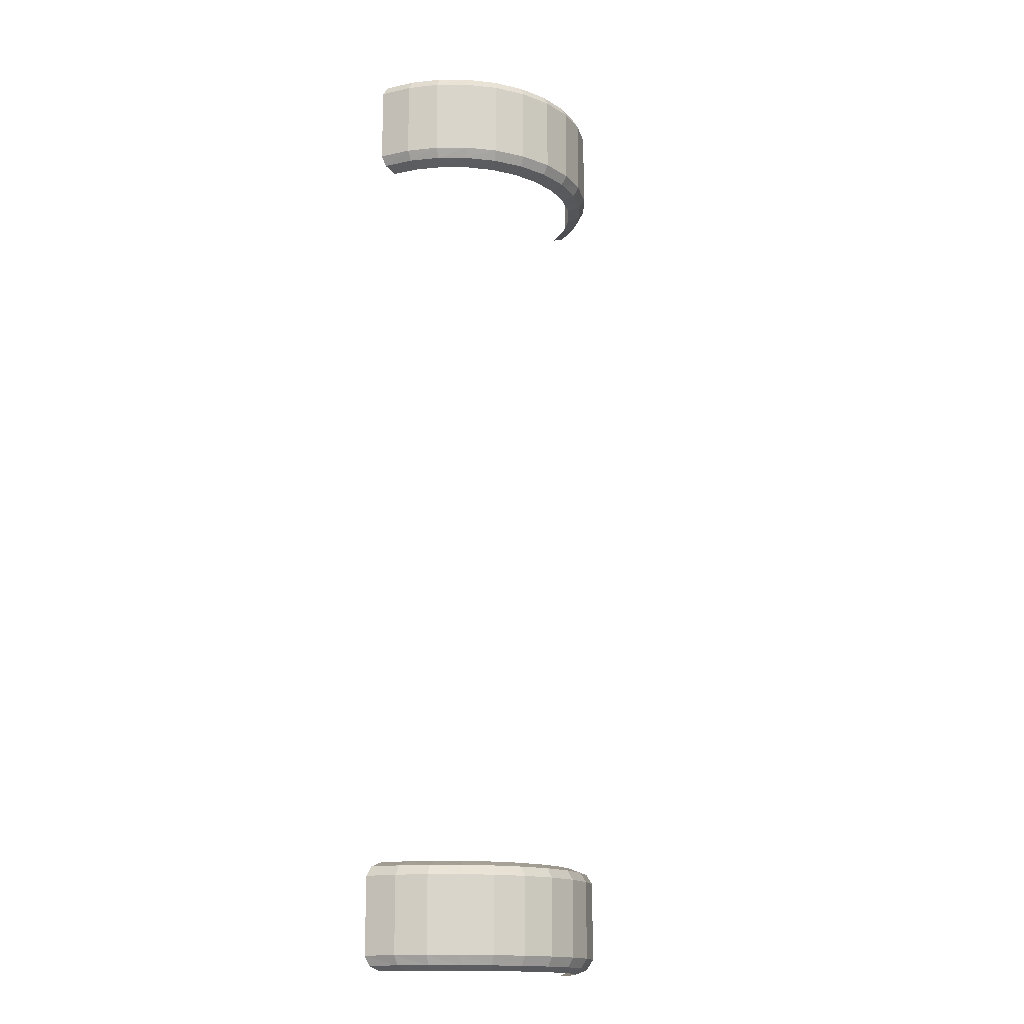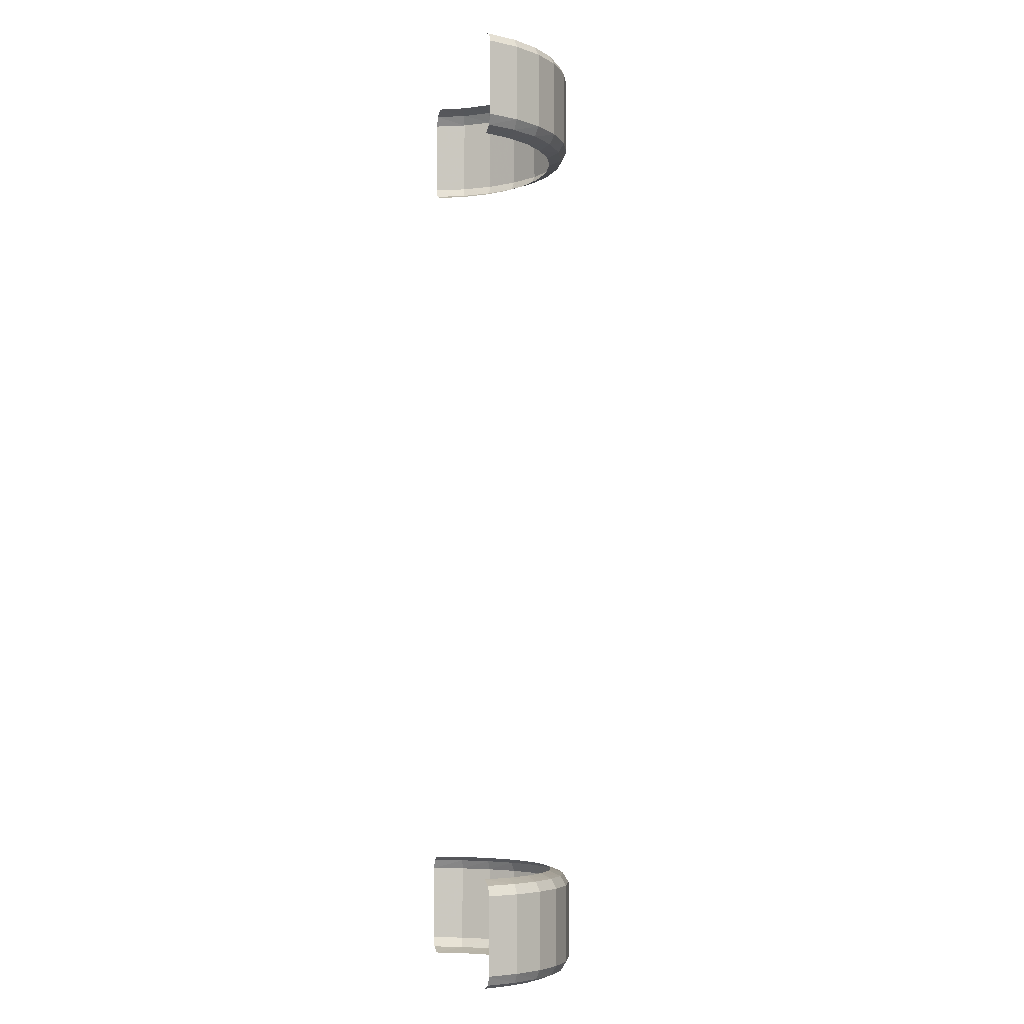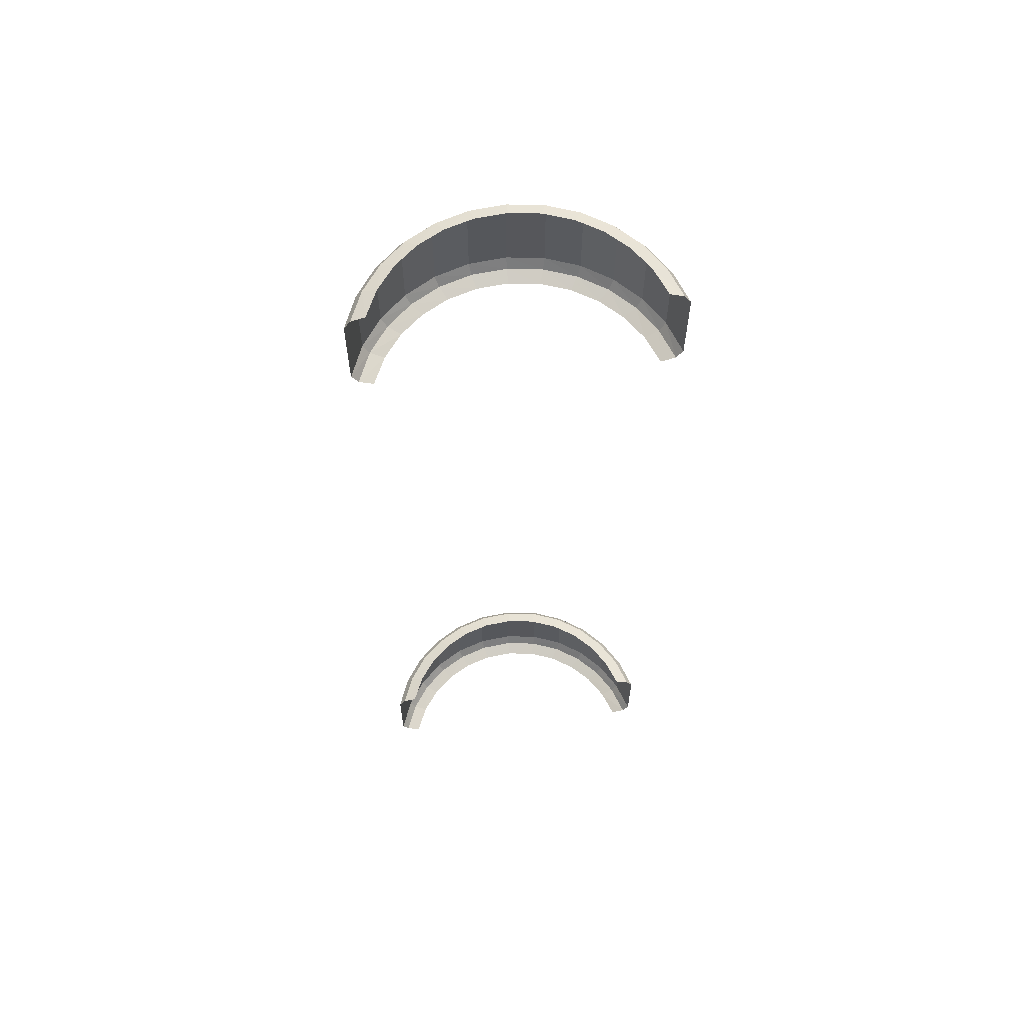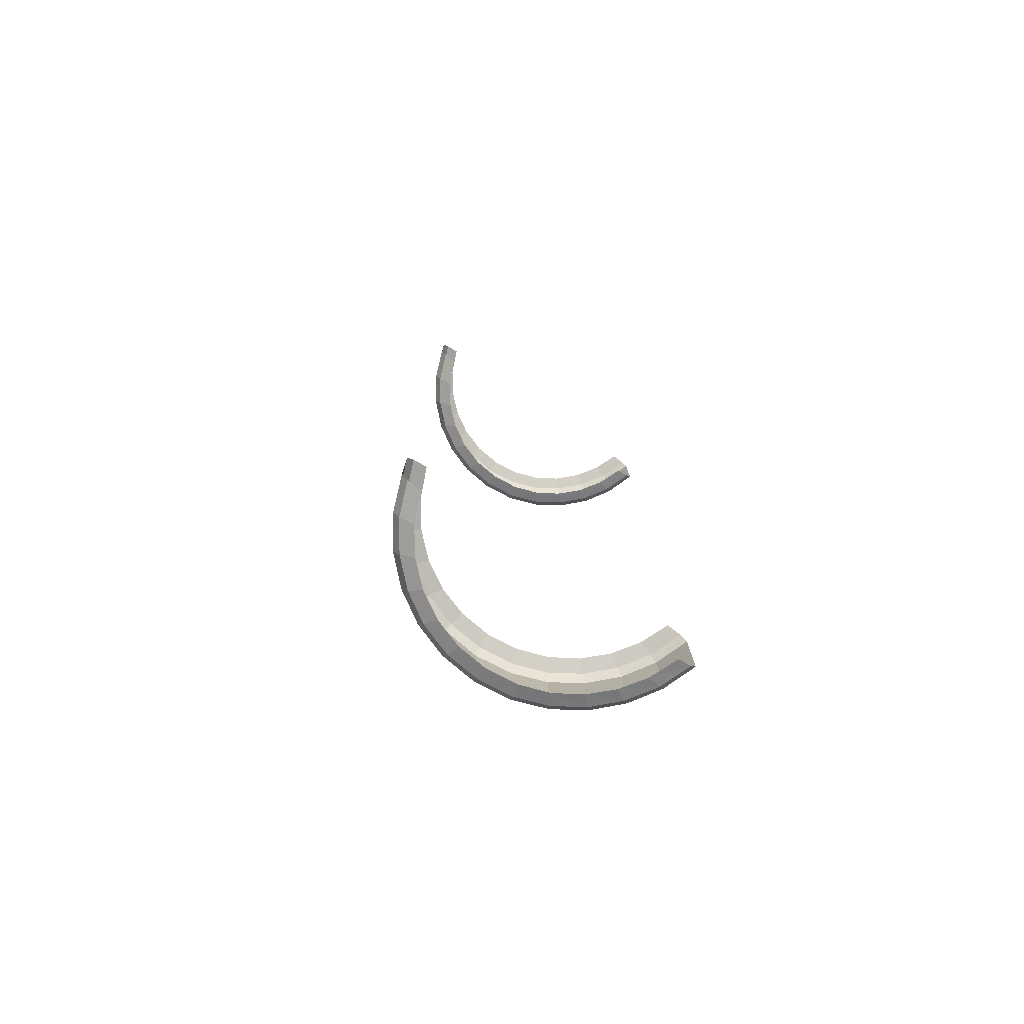
<metadata>
{"format":"obj","ext":"obj","renderer":"f3d","projection":"perspective","resolution":1024,"background":"white","views":[{"elev":-15.9,"azim":-44.4,"up":"+Y"},{"elev":-5.6,"azim":-103.1,"up":"+Y"},{"elev":62.7,"azim":174.8,"up":"+Y"},{"elev":-78.3,"azim":146.1,"up":"+Y"}]}
</metadata>
<code>
v  -5.138 0.9475 -0.006716
v  -5.171 0.9598 -0.00649
v  -5.142 0.9598 0.06719
v  -5.11 0.9475 0.05945
v  -5.186 0.9836 -0.006387
v  -5.157 0.9836 0.07073
v  -5.186 1.125 -0.006387
v  -5.157 1.125 0.07073
v  -5.186 1.176 -0.006387
v  -5.157 1.176 0.07073
v  -5.171 1.2 -0.00649
v  -5.142 1.2 0.06719
v  -5.138 1.213 -0.006716
v  -5.11 1.213 0.05945
v  -5.099 0.9598 0.1323
v  -5.07 0.9475 0.1173
v  -5.113 0.9836 0.1392
v  -5.113 1.125 0.1392
v  -5.113 1.176 0.1392
v  -5.099 1.2 0.1323
v  -5.07 1.213 0.1173
v  -5.043 0.9598 0.1868
v  -5.019 0.9475 0.1651
v  -5.054 0.9836 0.1967
v  -5.054 1.125 0.1967
v  -5.054 1.176 0.1967
v  -5.043 1.2 0.1868
v  -5.019 1.213 0.1651
v  -4.977 0.9598 0.2283
v  -4.959 0.9475 0.2012
v  -4.985 0.9836 0.2408
v  -4.985 1.125 0.2408
v  -4.985 1.176 0.2408
v  -4.977 1.2 0.2283
v  -4.959 1.213 0.2012
v  -4.901 0.9598 0.2549
v  -4.892 0.9475 0.2242
v  -4.905 0.9836 0.2689
v  -4.905 1.125 0.2689
v  -4.905 1.176 0.2689
v  -4.901 1.2 0.2549
v  -4.892 1.213 0.2242
v  -4.819 0.9598 0.2642
v  -4.819 0.9475 0.2322
v  -4.819 0.9836 0.2788
v  -4.819 1.125 0.2788
v  -4.819 1.176 0.2788
v  -4.819 1.2 0.2642
v  -4.819 1.213 0.2322
v  -4.737 0.9598 0.2549
v  -4.746 0.9475 0.2242
v  -4.733 0.9836 0.269
v  -4.733 1.125 0.269
v  -4.733 1.176 0.269
v  -4.737 1.2 0.2549
v  -4.746 1.213 0.2242
v  -4.662 0.9598 0.2284
v  -4.679 0.9475 0.2013
v  -4.654 0.9836 0.2408
v  -4.654 1.125 0.2408
v  -4.654 1.176 0.2408
v  -4.662 1.2 0.2284
v  -4.679 1.213 0.2013
v  -4.595 0.9598 0.1868
v  -4.619 0.9475 0.1651
v  -4.584 0.9836 0.1968
v  -4.584 1.125 0.1968
v  -4.584 1.176 0.1968
v  -4.595 1.2 0.1868
v  -4.619 1.213 0.1651
v  -4.539 0.9598 0.1325
v  -4.568 0.9475 0.1174
v  -4.526 0.9836 0.1394
v  -4.526 1.125 0.1394
v  -4.526 1.176 0.1394
v  -4.539 1.2 0.1325
v  -4.568 1.213 0.1174
v  -4.496 0.9598 0.06738
v  -4.528 0.9475 0.05962
v  -4.481 0.9836 0.07093
v  -4.481 1.125 0.07093
v  -4.481 1.176 0.07093
v  -4.496 1.2 0.06738
v  -4.528 1.213 0.05962
v  -4.468 0.9598 -0.006238
v  -4.5 0.9475 -0.006488
v  -4.452 0.9836 -0.006124
v  -4.452 1.125 -0.006124
v  -4.452 1.176 -0.006124
v  -4.468 1.2 -0.006238
v  -4.5 1.213 -0.006488
v  -5.138 -0.9476 -0.006716
v  -5.171 -0.9599 -0.00649
v  -5.142 -0.9599 0.06719
v  -5.11 -0.9476 0.05945
v  -5.186 -0.9837 -0.006387
v  -5.157 -0.9837 0.07073
v  -5.186 -1.125 -0.006387
v  -5.157 -1.125 0.07073
v  -5.186 -1.176 -0.006387
v  -5.157 -1.176 0.07073
v  -5.171 -1.2 -0.00649
v  -5.142 -1.2 0.06719
v  -5.138 -1.213 -0.006716
v  -5.11 -1.213 0.05945
v  -5.099 -0.9599 0.1323
v  -5.07 -0.9476 0.1173
v  -5.113 -0.9837 0.1392
v  -5.113 -1.125 0.1392
v  -5.113 -1.176 0.1392
v  -5.099 -1.2 0.1323
v  -5.07 -1.213 0.1173
v  -5.043 -0.9599 0.1868
v  -5.019 -0.9476 0.1651
v  -5.054 -0.9837 0.1967
v  -5.054 -1.125 0.1967
v  -5.054 -1.176 0.1967
v  -5.043 -1.2 0.1868
v  -5.019 -1.213 0.1651
v  -4.977 -0.9599 0.2283
v  -4.959 -0.9476 0.2012
v  -4.985 -0.9837 0.2408
v  -4.985 -1.125 0.2408
v  -4.985 -1.176 0.2408
v  -4.977 -1.2 0.2283
v  -4.959 -1.213 0.2012
v  -4.901 -0.9599 0.2549
v  -4.892 -0.9476 0.2242
v  -4.905 -0.9837 0.2689
v  -4.905 -1.125 0.2689
v  -4.905 -1.176 0.2689
v  -4.901 -1.2 0.2549
v  -4.892 -1.213 0.2242
v  -4.819 -0.9599 0.2642
v  -4.819 -0.9476 0.2322
v  -4.819 -0.9837 0.2788
v  -4.819 -1.125 0.2788
v  -4.819 -1.176 0.2788
v  -4.819 -1.2 0.2642
v  -4.819 -1.213 0.2322
v  -4.737 -0.9599 0.2549
v  -4.746 -0.9476 0.2242
v  -4.733 -0.9837 0.269
v  -4.733 -1.125 0.269
v  -4.733 -1.176 0.269
v  -4.737 -1.2 0.2549
v  -4.746 -1.213 0.2242
v  -4.662 -0.9599 0.2284
v  -4.679 -0.9476 0.2013
v  -4.654 -0.9837 0.2408
v  -4.654 -1.125 0.2408
v  -4.654 -1.176 0.2408
v  -4.662 -1.2 0.2284
v  -4.679 -1.213 0.2013
v  -4.595 -0.9599 0.1868
v  -4.619 -0.9476 0.1651
v  -4.584 -0.9837 0.1968
v  -4.584 -1.125 0.1968
v  -4.584 -1.176 0.1968
v  -4.595 -1.2 0.1868
v  -4.619 -1.213 0.1651
v  -4.539 -0.9599 0.1325
v  -4.568 -0.9476 0.1174
v  -4.526 -0.9837 0.1394
v  -4.526 -1.125 0.1394
v  -4.526 -1.176 0.1394
v  -4.539 -1.2 0.1325
v  -4.568 -1.213 0.1174
v  -4.496 -0.9599 0.06737
v  -4.528 -0.9476 0.05962
v  -4.481 -0.9837 0.07093
v  -4.481 -1.125 0.07093
v  -4.481 -1.176 0.07093
v  -4.496 -1.2 0.06737
v  -4.528 -1.213 0.05962
v  -4.468 -0.9599 -0.006239
v  -4.5 -0.9476 -0.006488
v  -4.452 -0.9837 -0.006124
v  -4.452 -1.125 -0.006124
v  -4.452 -1.176 -0.006124
v  -4.468 -1.2 -0.006239
v  -4.5 -1.213 -0.006488
g Object01
f 1 2 3
f 3 4 1
f 2 5 6
f 6 3 2
f 5 7 8
f 8 6 5
f 7 9 10
f 10 8 7
f 9 11 12
f 12 10 9
f 11 13 14
f 14 12 11
f 4 3 15
f 15 16 4
f 3 6 17
f 17 15 3
f 6 8 18
f 18 17 6
f 8 10 19
f 19 18 8
f 10 12 20
f 20 19 10
f 12 14 21
f 21 20 12
f 16 15 22
f 22 23 16
f 15 17 24
f 24 22 15
f 17 18 25
f 25 24 17
f 18 19 26
f 26 25 18
f 19 20 27
f 27 26 19
f 20 21 28
f 28 27 20
f 23 22 29
f 29 30 23
f 22 24 31
f 31 29 22
f 24 25 32
f 32 31 24
f 25 26 33
f 33 32 25
f 26 27 34
f 34 33 26
f 27 28 35
f 35 34 27
f 30 29 36
f 36 37 30
f 29 31 38
f 38 36 29
f 31 32 39
f 39 38 31
f 32 33 40
f 40 39 32
f 33 34 41
f 41 40 33
f 34 35 42
f 42 41 34
f 37 36 43
f 43 44 37
f 36 38 45
f 45 43 36
f 38 39 46
f 46 45 38
f 39 40 47
f 47 46 39
f 40 41 48
f 48 47 40
f 41 42 49
f 49 48 41
f 44 43 50
f 50 51 44
f 43 45 52
f 52 50 43
f 45 46 53
f 53 52 45
f 46 47 54
f 54 53 46
f 47 48 55
f 55 54 47
f 48 49 56
f 56 55 48
f 51 50 57
f 57 58 51
f 50 52 59
f 59 57 50
f 52 53 60
f 60 59 52
f 53 54 61
f 61 60 53
f 54 55 62
f 62 61 54
f 55 56 63
f 63 62 55
f 58 57 64
f 64 65 58
f 57 59 66
f 66 64 57
f 59 60 67
f 67 66 59
f 60 61 68
f 68 67 60
f 61 62 69
f 69 68 61
f 62 63 70
f 70 69 62
f 65 64 71
f 71 72 65
f 64 66 73
f 73 71 64
f 66 67 74
f 74 73 66
f 67 68 75
f 75 74 67
f 68 69 76
f 76 75 68
f 69 70 77
f 77 76 69
f 72 71 78
f 78 79 72
f 71 73 80
f 80 78 71
f 73 74 81
f 81 80 73
f 74 75 82
f 82 81 74
f 75 76 83
f 83 82 75
f 76 77 84
f 84 83 76
f 79 78 85
f 85 86 79
f 78 80 87
f 87 85 78
f 80 81 88
f 88 87 80
f 81 82 89
f 89 88 81
f 82 83 90
f 90 89 82
f 83 84 91
f 91 90 83
f 92 93 94
f 94 95 92
f 93 96 97
f 97 94 93
f 96 98 99
f 99 97 96
f 98 100 101
f 101 99 98
f 100 102 103
f 103 101 100
f 102 104 105
f 105 103 102
f 95 94 106
f 106 107 95
f 94 97 108
f 108 106 94
f 97 99 109
f 109 108 97
f 99 101 110
f 110 109 99
f 101 103 111
f 111 110 101
f 103 105 112
f 112 111 103
f 107 106 113
f 113 114 107
f 106 108 115
f 115 113 106
f 108 109 116
f 116 115 108
f 109 110 117
f 117 116 109
f 110 111 118
f 118 117 110
f 111 112 119
f 119 118 111
f 114 113 120
f 120 121 114
f 113 115 122
f 122 120 113
f 115 116 123
f 123 122 115
f 116 117 124
f 124 123 116
f 117 118 125
f 125 124 117
f 118 119 126
f 126 125 118
f 121 120 127
f 127 128 121
f 120 122 129
f 129 127 120
f 122 123 130
f 130 129 122
f 123 124 131
f 131 130 123
f 124 125 132
f 132 131 124
f 125 126 133
f 133 132 125
f 128 127 134
f 134 135 128
f 127 129 136
f 136 134 127
f 129 130 137
f 137 136 129
f 130 131 138
f 138 137 130
f 131 132 139
f 139 138 131
f 132 133 140
f 140 139 132
f 135 134 141
f 141 142 135
f 134 136 143
f 143 141 134
f 136 137 144
f 144 143 136
f 137 138 145
f 145 144 137
f 138 139 146
f 146 145 138
f 139 140 147
f 147 146 139
f 142 141 148
f 148 149 142
f 141 143 150
f 150 148 141
f 143 144 151
f 151 150 143
f 144 145 152
f 152 151 144
f 145 146 153
f 153 152 145
f 146 147 154
f 154 153 146
f 149 148 155
f 155 156 149
f 148 150 157
f 157 155 148
f 150 151 158
f 158 157 150
f 151 152 159
f 159 158 151
f 152 153 160
f 160 159 152
f 153 154 161
f 161 160 153
f 156 155 162
f 162 163 156
f 155 157 164
f 164 162 155
f 157 158 165
f 165 164 157
f 158 159 166
f 166 165 158
f 159 160 167
f 167 166 159
f 160 161 168
f 168 167 160
f 163 162 169
f 169 170 163
f 162 164 171
f 171 169 162
f 164 165 172
f 172 171 164
f 165 166 173
f 173 172 165
f 166 167 174
f 174 173 166
f 167 168 175
f 175 174 167
f 170 169 176
f 176 177 170
f 169 171 178
f 178 176 169
f 171 172 179
f 179 178 171
f 172 173 180
f 180 179 172
f 173 174 181
f 181 180 173
f 174 175 182
f 182 181 174
g

</code>
